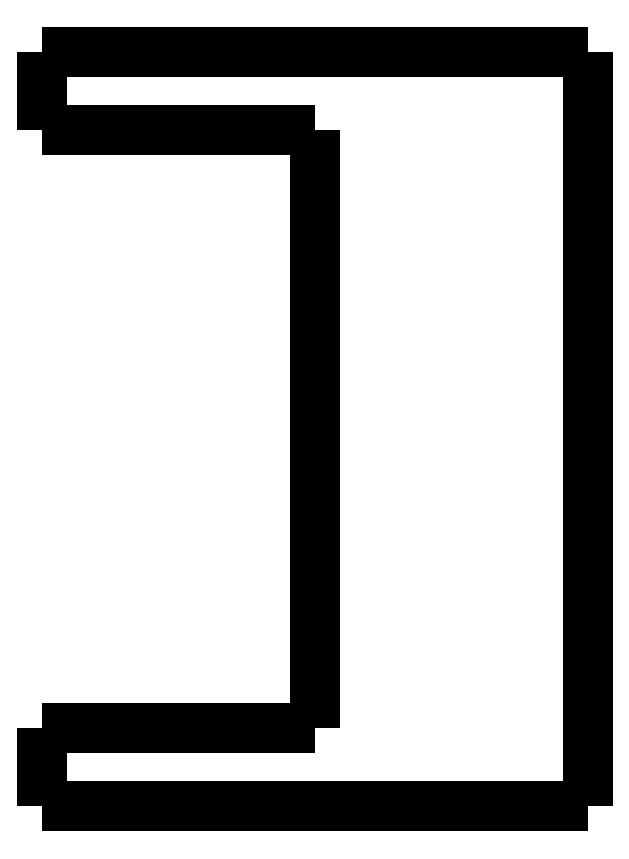
<metadata>
{"format":"dxf","ext":"dxf","renderer":"ezdxf+matplotlib","layout":"modelspace","background":"white","min_lineweight":24,"dpi":150}
</metadata>
<code>
0
SECTION
2
ENTITIES
0
LWPOLYLINE
8
0
90
51
70
0
10
0
20
-4
10
0
20
-3.92
10
0
20
-3.84
10
0
20
-3.76
10
0
20
-3.68
10
0
20
-3.6
10
0
20
-3.52
10
0
20
-3.44
10
0
20
-3.36
10
0
20
-3.28
10
0
20
-3.2
10
0
20
-3.12
10
0
20
-3.04
10
0
20
-2.96
10
0
20
-2.88
10
0
20
-2.8
10
0
20
-2.72
10
0
20
-2.64
10
0
20
-2.56
10
0
20
-2.48
10
0
20
-2.4
10
0
20
-2.32
10
0
20
-2.24
10
0
20
-2.16
10
0
20
-2.08
10
0
20
-2
10
0
20
-1.92
10
0
20
-1.84
10
0
20
-1.76
10
0
20
-1.68
10
0
20
-1.6
10
0
20
-1.52
10
0
20
-1.44
10
0
20
-1.36
10
0
20
-1.28
10
0
20
-1.2
10
0
20
-1.12
10
0
20
-1.04
10
0
20
-0.96
10
0
20
-0.88
10
0
20
-0.8
10
0
20
-0.72
10
0
20
-0.64
10
0
20
-0.56
10
0
20
-0.48
10
0
20
-0.4
10
0
20
-0.32
10
0
20
-0.24
10
0
20
-0.16
10
0
20
-0.08
10
0
20
0
0
LWPOLYLINE
8
0
90
51
70
0
10
28
20
-38.7
10
28
20
-37.93
10
28
20
-37.15
10
28
20
-36.38
10
28
20
-35.6
10
28
20
-34.83
10
28
20
-34.06
10
28
20
-33.28
10
28
20
-32.51
10
28
20
-31.73
10
28
20
-30.96
10
28
20
-30.19
10
28
20
-29.41
10
28
20
-28.64
10
28
20
-27.86
10
28
20
-27.09
10
28
20
-26.32
10
28
20
-25.54
10
28
20
-24.77
10
28
20
-23.99
10
28
20
-23.22
10
28
20
-22.45
10
28
20
-21.67
10
28
20
-20.9
10
28
20
-20.12
10
28
20
-19.35
10
28
20
-18.58
10
28
20
-17.8
10
28
20
-17.03
10
28
20
-16.25
10
28
20
-15.48
10
28
20
-14.71
10
28
20
-13.93
10
28
20
-13.16
10
28
20
-12.38
10
28
20
-11.61
10
28
20
-10.84
10
28
20
-10.06
10
28
20
-9.288
10
28
20
-8.514
10
28
20
-7.74
10
28
20
-6.966
10
28
20
-6.192
10
28
20
-5.418
10
28
20
-4.644
10
28
20
-3.87
10
28
20
-3.096
10
28
20
-2.322
10
28
20
-1.548
10
28
20
-0.774
10
28
20
0
0
LWPOLYLINE
8
0
90
51
70
0
10
0
20
-38.7
10
0
20
-38.62
10
0
20
-38.54
10
0
20
-38.46
10
0
20
-38.38
10
0
20
-38.3
10
0
20
-38.22
10
0
20
-38.14
10
0
20
-38.06
10
0
20
-37.98
10
0
20
-37.9
10
0
20
-37.82
10
0
20
-37.74
10
0
20
-37.66
10
0
20
-37.58
10
0
20
-37.5
10
0
20
-37.42
10
0
20
-37.34
10
0
20
-37.26
10
0
20
-37.18
10
0
20
-37.1
10
0
20
-37.02
10
0
20
-36.94
10
0
20
-36.86
10
0
20
-36.78
10
0
20
-36.7
10
0
20
-36.62
10
0
20
-36.54
10
0
20
-36.46
10
0
20
-36.38
10
0
20
-36.3
10
0
20
-36.22
10
0
20
-36.14
10
0
20
-36.06
10
0
20
-35.98
10
0
20
-35.9
10
0
20
-35.82
10
0
20
-35.74
10
0
20
-35.66
10
0
20
-35.58
10
0
20
-35.5
10
0
20
-35.42
10
0
20
-35.34
10
0
20
-35.26
10
0
20
-35.18
10
0
20
-35.1
10
0
20
-35.02
10
0
20
-34.94
10
0
20
-34.86
10
0
20
-34.78
10
0
20
-34.7
0
LWPOLYLINE
8
0
90
51
70
0
10
16.8
20
-38.7
10
16.57
20
-38.7
10
16.33
20
-38.7
10
16.1
20
-38.7
10
15.86
20
-38.7
10
15.62
20
-38.7
10
15.39
20
-38.7
10
15.15
20
-38.7
10
14.92
20
-38.7
10
14.68
20
-38.7
10
14.44
20
-38.7
10
14.21
20
-38.7
10
13.97
20
-38.7
10
13.73
20
-38.7
10
13.5
20
-38.7
10
13.26
20
-38.7
10
13.03
20
-38.7
10
12.79
20
-38.7
10
12.55
20
-38.7
10
12.32
20
-38.7
10
12.08
20
-38.7
10
11.85
20
-38.7
10
11.61
20
-38.7
10
11.37
20
-38.7
10
11.14
20
-38.7
10
10.9
20
-38.7
10
10.67
20
-38.7
10
10.43
20
-38.7
10
10.19
20
-38.7
10
9.958
20
-38.7
10
9.722
20
-38.7
10
9.485
20
-38.7
10
9.249
20
-38.7
10
9.013
20
-38.7
10
8.777
20
-38.7
10
8.541
20
-38.7
10
8.305
20
-38.7
10
8.069
20
-38.7
10
7.833
20
-38.7
10
7.597
20
-38.7
10
7.361
20
-38.7
10
7.125
20
-38.7
10
6.889
20
-38.7
10
6.653
20
-38.7
10
6.416
20
-38.7
10
6.18
20
-38.7
10
5.944
20
-38.7
10
5.708
20
-38.7
10
5.472
20
-38.7
10
5.236
20
-38.7
10
5
20
-38.7
0
LWPOLYLINE
8
0
90
51
70
0
10
16.8
20
0
10
16.57
20
0
10
16.33
20
0
10
16.1
20
0
10
15.86
20
0
10
15.62
20
0
10
15.39
20
0
10
15.15
20
0
10
14.92
20
0
10
14.68
20
0
10
14.44
20
0
10
14.21
20
0
10
13.97
20
0
10
13.73
20
0
10
13.5
20
0
10
13.26
20
0
10
13.03
20
0
10
12.79
20
0
10
12.55
20
0
10
12.32
20
0
10
12.08
20
0
10
11.85
20
0
10
11.61
20
0
10
11.37
20
0
10
11.14
20
0
10
10.9
20
0
10
10.67
20
0
10
10.43
20
0
10
10.19
20
0
10
9.958
20
0
10
9.722
20
0
10
9.485
20
0
10
9.249
20
0
10
9.013
20
0
10
8.777
20
0
10
8.541
20
0
10
8.305
20
0
10
8.069
20
0
10
7.833
20
0
10
7.597
20
0
10
7.361
20
0
10
7.125
20
0
10
6.889
20
0
10
6.653
20
0
10
6.416
20
0
10
6.18
20
0
10
5.944
20
0
10
5.708
20
0
10
5.472
20
0
10
5.236
20
0
10
5
20
0
0
LWPOLYLINE
8
0
90
51
70
0
10
14
20
-4
10
13.82
20
-4
10
13.64
20
-4
10
13.46
20
-4
10
13.28
20
-4
10
13.1
20
-4
10
12.92
20
-4
10
12.74
20
-4
10
12.56
20
-4
10
12.38
20
-4
10
12.2
20
-4
10
12.02
20
-4
10
11.84
20
-4
10
11.66
20
-4
10
11.48
20
-4
10
11.3
20
-4
10
11.12
20
-4
10
10.94
20
-4
10
10.76
20
-4
10
10.58
20
-4
10
10.4
20
-4
10
10.22
20
-4
10
10.04
20
-4
10
9.86
20
-4
10
9.68
20
-4
10
9.5
20
-4
10
9.32
20
-4
10
9.14
20
-4
10
8.96
20
-4
10
8.78
20
-4
10
8.6
20
-4
10
8.42
20
-4
10
8.24
20
-4
10
8.06
20
-4
10
7.88
20
-4
10
7.7
20
-4
10
7.52
20
-4
10
7.34
20
-4
10
7.16
20
-4
10
6.98
20
-4
10
6.8
20
-4
10
6.62
20
-4
10
6.44
20
-4
10
6.26
20
-4
10
6.08
20
-4
10
5.9
20
-4
10
5.72
20
-4
10
5.54
20
-4
10
5.36
20
-4
10
5.18
20
-4
10
5
20
-4
0
LWPOLYLINE
8
0
90
51
70
0
10
14
20
-34.7
10
14
20
-34.09
10
14
20
-33.47
10
14
20
-32.86
10
14
20
-32.24
10
14
20
-31.63
10
14
20
-31.02
10
14
20
-30.4
10
14
20
-29.79
10
14
20
-29.17
10
14
20
-28.56
10
14
20
-27.95
10
14
20
-27.33
10
14
20
-26.72
10
14
20
-26.1
10
14
20
-25.49
10
14
20
-24.88
10
14
20
-24.26
10
14
20
-23.65
10
14
20
-23.03
10
14
20
-22.42
10
14
20
-21.81
10
14
20
-21.19
10
14
20
-20.58
10
14
20
-19.96
10
14
20
-19.35
10
14
20
-18.74
10
14
20
-18.12
10
14
20
-17.51
10
14
20
-16.89
10
14
20
-16.28
10
14
20
-15.67
10
14
20
-15.05
10
14
20
-14.44
10
14
20
-13.82
10
14
20
-13.21
10
14
20
-12.6
10
14
20
-11.98
10
14
20
-11.37
10
14
20
-10.75
10
14
20
-10.14
10
14
20
-9.526
10
14
20
-8.912
10
14
20
-8.298
10
14
20
-7.684
10
14
20
-7.07
10
14
20
-6.456
10
14
20
-5.842
10
14
20
-5.228
10
14
20
-4.614
10
14
20
-4
0
LWPOLYLINE
8
0
90
51
70
0
10
14
20
-34.7
10
13.82
20
-34.7
10
13.64
20
-34.7
10
13.46
20
-34.7
10
13.28
20
-34.7
10
13.1
20
-34.7
10
12.92
20
-34.7
10
12.74
20
-34.7
10
12.56
20
-34.7
10
12.38
20
-34.7
10
12.2
20
-34.7
10
12.02
20
-34.7
10
11.84
20
-34.7
10
11.66
20
-34.7
10
11.48
20
-34.7
10
11.3
20
-34.7
10
11.12
20
-34.7
10
10.94
20
-34.7
10
10.76
20
-34.7
10
10.58
20
-34.7
10
10.4
20
-34.7
10
10.22
20
-34.7
10
10.04
20
-34.7
10
9.86
20
-34.7
10
9.68
20
-34.7
10
9.5
20
-34.7
10
9.32
20
-34.7
10
9.14
20
-34.7
10
8.96
20
-34.7
10
8.78
20
-34.7
10
8.6
20
-34.7
10
8.42
20
-34.7
10
8.24
20
-34.7
10
8.06
20
-34.7
10
7.88
20
-34.7
10
7.7
20
-34.7
10
7.52
20
-34.7
10
7.34
20
-34.7
10
7.16
20
-34.7
10
6.98
20
-34.7
10
6.8
20
-34.7
10
6.62
20
-34.7
10
6.44
20
-34.7
10
6.26
20
-34.7
10
6.08
20
-34.7
10
5.9
20
-34.7
10
5.72
20
-34.7
10
5.54
20
-34.7
10
5.36
20
-34.7
10
5.18
20
-34.7
10
5
20
-34.7
0
LWPOLYLINE
8
0
90
51
70
0
10
5
20
-4
10
4.843
20
-4
10
4.686
20
-4
10
4.53
20
-4
10
4.374
20
-4
10
4.219
20
-4
10
4.064
20
-4
10
3.91
20
-4
10
3.758
20
-4
10
3.607
20
-4
10
3.456
20
-4
10
3.307
20
-4
10
3.162
20
-4
10
3.017
20
-4
10
2.872
20
-4
10
2.732
20
-4
10
2.595
20
-4
10
2.458
20
-4
10
2.322
20
-4
10
2.194
20
-4
10
2.065
20
-4
10
1.937
20
-4
10
1.816
20
-4
10
1.699
20
-4
10
1.582
20
-4
10
1.464
20
-4
10
1.36
20
-4
10
1.255
20
-4
10
1.151
20
-4
10
1.052
20
-4
10
0.9611
20
-4
10
0.8702
20
-4
10
0.7794
20
-4
10
0.7013
20
-4
10
0.6253
20
-4
10
0.5494
20
-4
10
0.478
20
-4
10
0.4179
20
-4
10
0.3578
20
-4
10
0.2977
20
-4
10
0.2495
20
-4
10
0.2061
20
-4
10
0.1626
20
-4
10
0.1216
20
-4
10
0.09531
20
-4
10
0.06901
20
-4
10
0.04271
20
-4
10
0.02641
20
-4
10
0.01761
20
-4
10
0.008803
20
-4
10
0
20
-4
0
LWPOLYLINE
8
0
90
51
70
0
10
5
20
0
10
4.843
20
0
10
4.686
20
0
10
4.53
20
0
10
4.374
20
0
10
4.219
20
0
10
4.064
20
0
10
3.91
20
0
10
3.758
20
0
10
3.607
20
0
10
3.456
20
0
10
3.307
20
0
10
3.162
20
0
10
3.017
20
0
10
2.872
20
0
10
2.732
20
0
10
2.595
20
0
10
2.458
20
0
10
2.322
20
0
10
2.194
20
0
10
2.065
20
0
10
1.937
20
0
10
1.816
20
0
10
1.699
20
0
10
1.582
20
0
10
1.464
20
0
10
1.36
20
0
10
1.255
20
0
10
1.151
20
0
10
1.052
20
0
10
0.9611
20
0
10
0.8702
20
0
10
0.7794
20
0
10
0.7013
20
0
10
0.6253
20
0
10
0.5494
20
0
10
0.478
20
0
10
0.4179
20
0
10
0.3578
20
0
10
0.2977
20
0
10
0.2495
20
0
10
0.2061
20
0
10
0.1626
20
0
10
0.1216
20
0
10
0.09531
20
0
10
0.06901
20
0
10
0.04271
20
0
10
0.02641
20
0
10
0.01761
20
0
10
0.008803
20
0
10
0
20
0
0
LWPOLYLINE
8
0
90
51
70
0
10
28
20
0
10
27.98
20
0
10
27.97
20
0
10
27.95
20
0
10
27.92
20
0
10
27.87
20
0
10
27.82
20
0
10
27.78
20
0
10
27.7
20
0
10
27.62
20
0
10
27.54
20
0
10
27.45
20
0
10
27.34
20
0
10
27.23
20
0
10
27.12
20
0
10
26.99
20
0
10
26.86
20
0
10
26.72
20
0
10
26.58
20
0
10
26.42
20
0
10
26.25
20
0
10
26.09
20
0
10
25.92
20
0
10
25.73
20
0
10
25.55
20
0
10
25.36
20
0
10
25.16
20
0
10
24.96
20
0
10
24.76
20
0
10
24.55
20
0
10
24.33
20
0
10
24.12
20
0
10
23.9
20
0
10
23.67
20
0
10
23.45
20
0
10
23.22
20
0
10
22.99
20
0
10
22.76
20
0
10
22.53
20
0
10
22.29
20
0
10
22.06
20
0
10
21.83
20
0
10
21.59
20
0
10
21.36
20
0
10
21.13
20
0
10
20.9
20
0
10
20.67
20
0
10
20.44
20
0
10
20.22
20
0
10
20
20
0
10
19.77
20
0
0
LWPOLYLINE
8
0
90
51
70
0
10
28
20
-38.7
10
27.98
20
-38.7
10
27.97
20
-38.7
10
27.95
20
-38.7
10
27.92
20
-38.7
10
27.87
20
-38.7
10
27.82
20
-38.7
10
27.78
20
-38.7
10
27.7
20
-38.7
10
27.62
20
-38.7
10
27.54
20
-38.7
10
27.45
20
-38.7
10
27.34
20
-38.7
10
27.23
20
-38.7
10
27.12
20
-38.7
10
26.99
20
-38.7
10
26.86
20
-38.7
10
26.72
20
-38.7
10
26.58
20
-38.7
10
26.42
20
-38.7
10
26.25
20
-38.7
10
26.09
20
-38.7
10
25.92
20
-38.7
10
25.73
20
-38.7
10
25.55
20
-38.7
10
25.36
20
-38.7
10
25.16
20
-38.7
10
24.96
20
-38.7
10
24.76
20
-38.7
10
24.55
20
-38.7
10
24.33
20
-38.7
10
24.12
20
-38.7
10
23.9
20
-38.7
10
23.67
20
-38.7
10
23.45
20
-38.7
10
23.22
20
-38.7
10
22.99
20
-38.7
10
22.76
20
-38.7
10
22.53
20
-38.7
10
22.29
20
-38.7
10
22.06
20
-38.7
10
21.83
20
-38.7
10
21.59
20
-38.7
10
21.36
20
-38.7
10
21.13
20
-38.7
10
20.9
20
-38.7
10
20.67
20
-38.7
10
20.44
20
-38.7
10
20.22
20
-38.7
10
20
20
-38.7
10
19.77
20
-38.7
0
LWPOLYLINE
8
0
90
51
70
0
10
5
20
-34.7
10
4.843
20
-34.7
10
4.686
20
-34.7
10
4.53
20
-34.7
10
4.374
20
-34.7
10
4.219
20
-34.7
10
4.064
20
-34.7
10
3.91
20
-34.7
10
3.758
20
-34.7
10
3.607
20
-34.7
10
3.456
20
-34.7
10
3.307
20
-34.7
10
3.162
20
-34.7
10
3.017
20
-34.7
10
2.872
20
-34.7
10
2.732
20
-34.7
10
2.595
20
-34.7
10
2.458
20
-34.7
10
2.322
20
-34.7
10
2.194
20
-34.7
10
2.065
20
-34.7
10
1.937
20
-34.7
10
1.816
20
-34.7
10
1.699
20
-34.7
10
1.582
20
-34.7
10
1.464
20
-34.7
10
1.36
20
-34.7
10
1.255
20
-34.7
10
1.151
20
-34.7
10
1.052
20
-34.7
10
0.9611
20
-34.7
10
0.8702
20
-34.7
10
0.7794
20
-34.7
10
0.7013
20
-34.7
10
0.6253
20
-34.7
10
0.5494
20
-34.7
10
0.478
20
-34.7
10
0.4179
20
-34.7
10
0.3578
20
-34.7
10
0.2977
20
-34.7
10
0.2495
20
-34.7
10
0.2061
20
-34.7
10
0.1626
20
-34.7
10
0.1216
20
-34.7
10
0.09531
20
-34.7
10
0.06901
20
-34.7
10
0.04271
20
-34.7
10
0.02641
20
-34.7
10
0.01761
20
-34.7
10
0.008803
20
-34.7
10
0
20
-34.7
0
LWPOLYLINE
8
0
90
51
70
0
10
5
20
-38.7
10
4.843
20
-38.7
10
4.686
20
-38.7
10
4.53
20
-38.7
10
4.374
20
-38.7
10
4.219
20
-38.7
10
4.064
20
-38.7
10
3.91
20
-38.7
10
3.758
20
-38.7
10
3.607
20
-38.7
10
3.456
20
-38.7
10
3.307
20
-38.7
10
3.162
20
-38.7
10
3.017
20
-38.7
10
2.872
20
-38.7
10
2.732
20
-38.7
10
2.595
20
-38.7
10
2.458
20
-38.7
10
2.322
20
-38.7
10
2.194
20
-38.7
10
2.065
20
-38.7
10
1.937
20
-38.7
10
1.816
20
-38.7
10
1.699
20
-38.7
10
1.582
20
-38.7
10
1.464
20
-38.7
10
1.36
20
-38.7
10
1.255
20
-38.7
10
1.151
20
-38.7
10
1.052
20
-38.7
10
0.9611
20
-38.7
10
0.8702
20
-38.7
10
0.7794
20
-38.7
10
0.7013
20
-38.7
10
0.6253
20
-38.7
10
0.5494
20
-38.7
10
0.478
20
-38.7
10
0.4179
20
-38.7
10
0.3578
20
-38.7
10
0.2977
20
-38.7
10
0.2495
20
-38.7
10
0.2061
20
-38.7
10
0.1626
20
-38.7
10
0.1216
20
-38.7
10
0.09531
20
-38.7
10
0.06901
20
-38.7
10
0.04271
20
-38.7
10
0.02641
20
-38.7
10
0.01761
20
-38.7
10
0.008803
20
-38.7
10
0
20
-38.7
0
LWPOLYLINE
8
0
90
51
70
0
10
19.77
20
-38.7
10
19.72
20
-38.7
10
19.66
20
-38.7
10
19.6
20
-38.7
10
19.55
20
-38.7
10
19.49
20
-38.7
10
19.43
20
-38.7
10
19.37
20
-38.7
10
19.32
20
-38.7
10
19.26
20
-38.7
10
19.2
20
-38.7
10
19.14
20
-38.7
10
19.08
20
-38.7
10
19.03
20
-38.7
10
18.97
20
-38.7
10
18.91
20
-38.7
10
18.85
20
-38.7
10
18.79
20
-38.7
10
18.73
20
-38.7
10
18.67
20
-38.7
10
18.61
20
-38.7
10
18.55
20
-38.7
10
18.49
20
-38.7
10
18.43
20
-38.7
10
18.38
20
-38.7
10
18.32
20
-38.7
10
18.26
20
-38.7
10
18.2
20
-38.7
10
18.14
20
-38.7
10
18.08
20
-38.7
10
18.02
20
-38.7
10
17.96
20
-38.7
10
17.9
20
-38.7
10
17.84
20
-38.7
10
17.77
20
-38.7
10
17.71
20
-38.7
10
17.65
20
-38.7
10
17.59
20
-38.7
10
17.53
20
-38.7
10
17.47
20
-38.7
10
17.41
20
-38.7
10
17.35
20
-38.7
10
17.29
20
-38.7
10
17.23
20
-38.7
10
17.17
20
-38.7
10
17.11
20
-38.7
10
17.05
20
-38.7
10
16.99
20
-38.7
10
16.93
20
-38.7
10
16.86
20
-38.7
10
16.8
20
-38.7
0
LWPOLYLINE
8
0
90
51
70
0
10
16.8
20
0
10
16.86
20
0
10
16.93
20
0
10
16.99
20
0
10
17.05
20
0
10
17.11
20
0
10
17.17
20
0
10
17.23
20
0
10
17.29
20
0
10
17.35
20
0
10
17.41
20
0
10
17.47
20
0
10
17.53
20
0
10
17.59
20
0
10
17.65
20
0
10
17.71
20
0
10
17.77
20
0
10
17.84
20
0
10
17.9
20
0
10
17.96
20
0
10
18.02
20
0
10
18.08
20
0
10
18.14
20
0
10
18.2
20
0
10
18.26
20
0
10
18.32
20
0
10
18.38
20
0
10
18.43
20
0
10
18.49
20
0
10
18.55
20
0
10
18.61
20
0
10
18.67
20
0
10
18.73
20
0
10
18.79
20
0
10
18.85
20
0
10
18.91
20
0
10
18.97
20
0
10
19.03
20
0
10
19.08
20
0
10
19.14
20
0
10
19.2
20
0
10
19.26
20
0
10
19.32
20
0
10
19.37
20
0
10
19.43
20
0
10
19.49
20
0
10
19.55
20
0
10
19.6
20
0
10
19.66
20
0
10
19.72
20
0
10
19.77
20
0
0
ENDSEC
0
EOF

</code>
